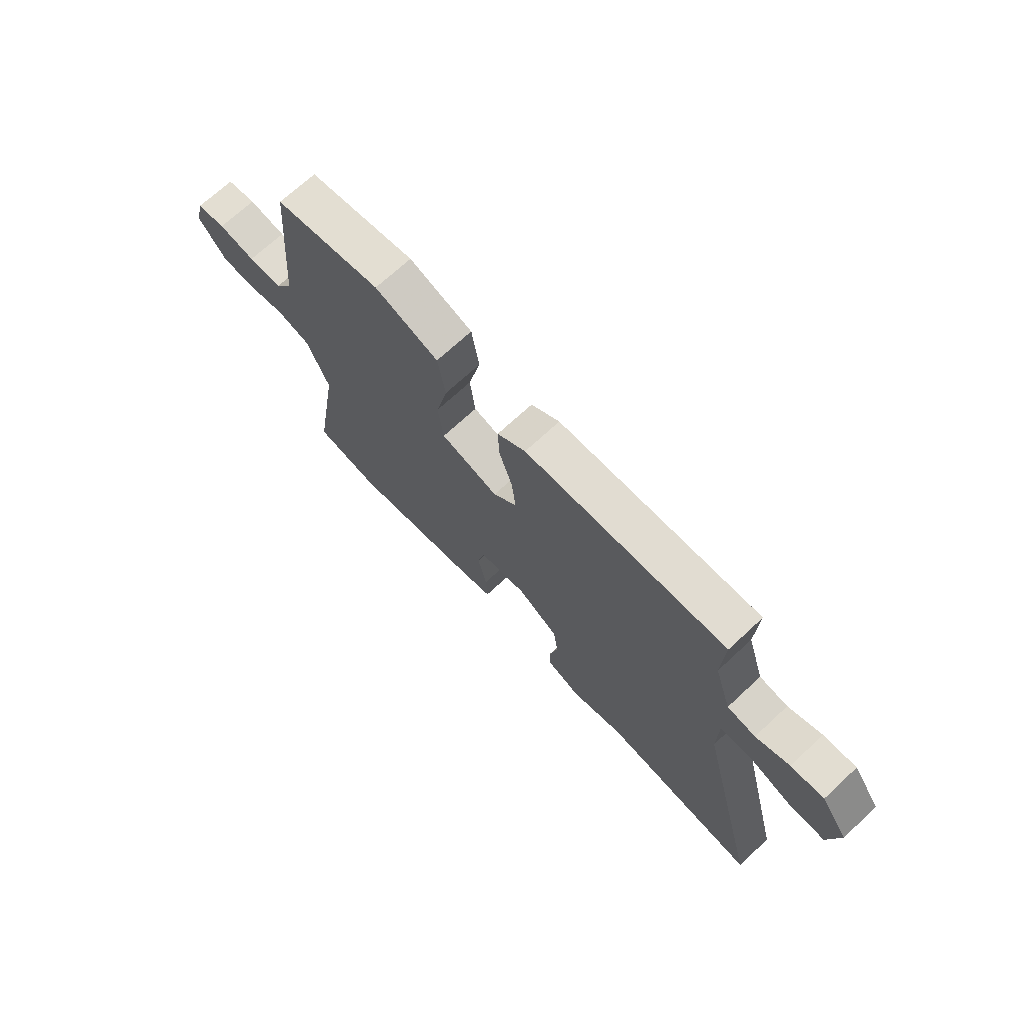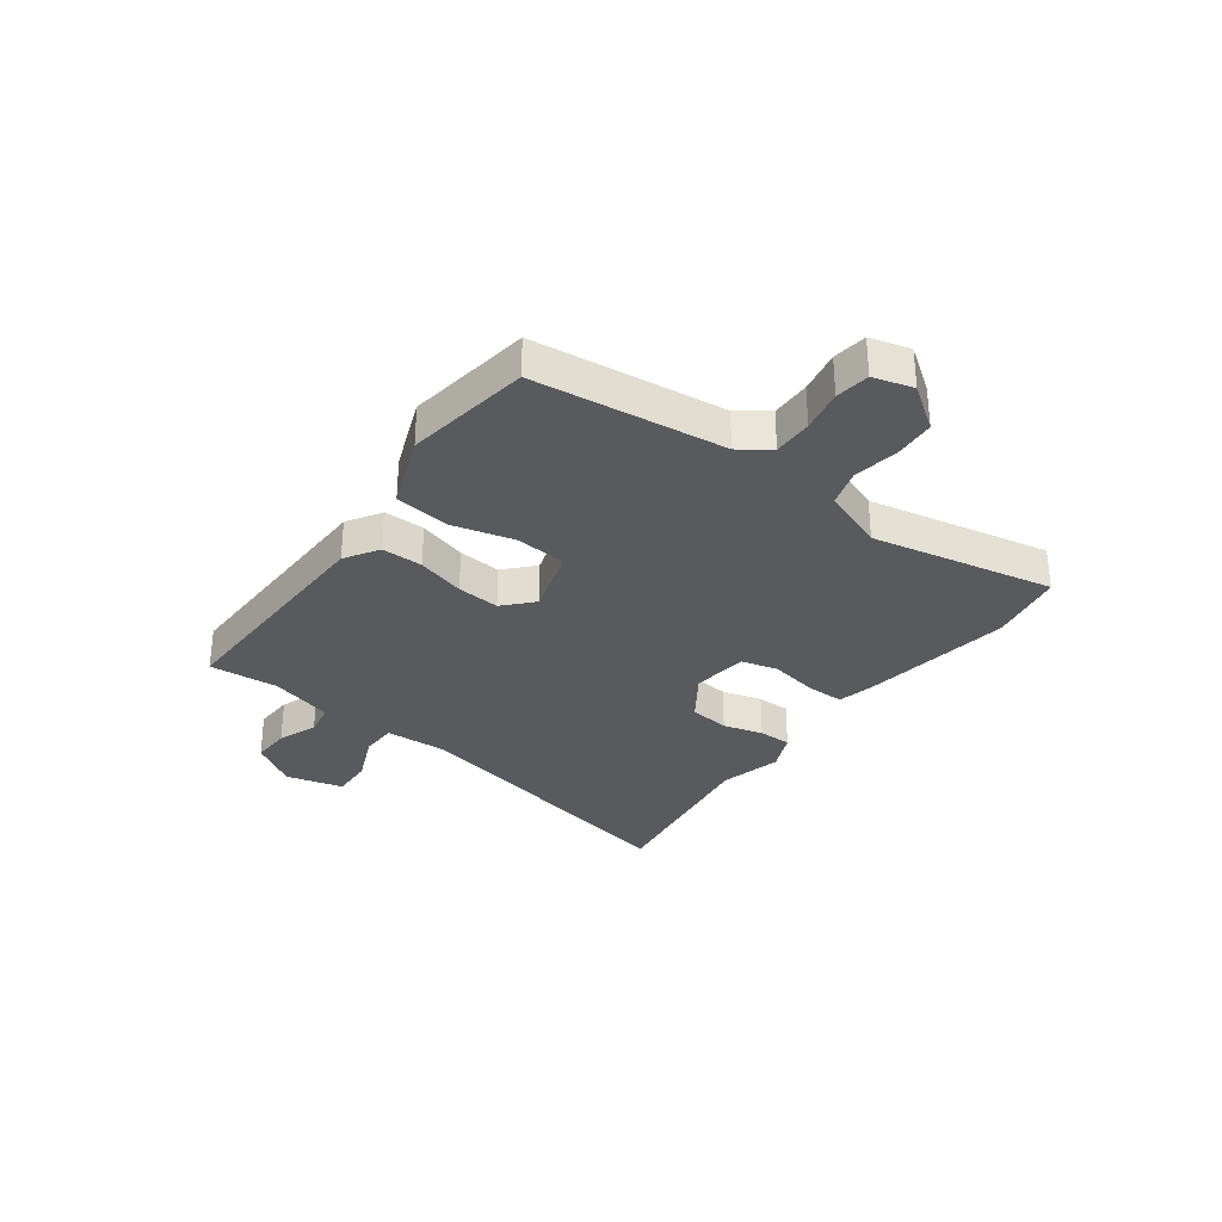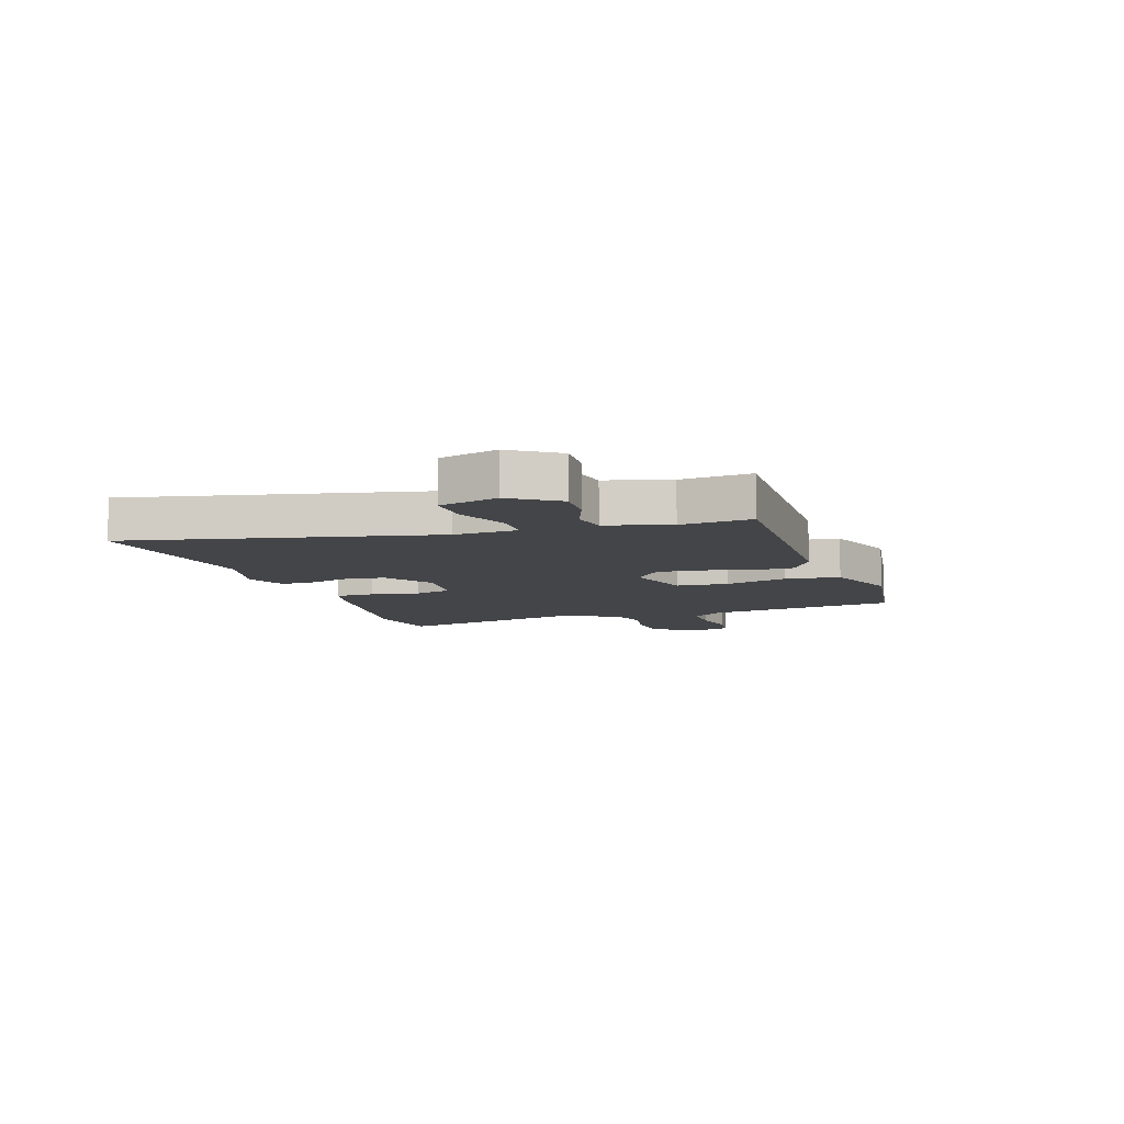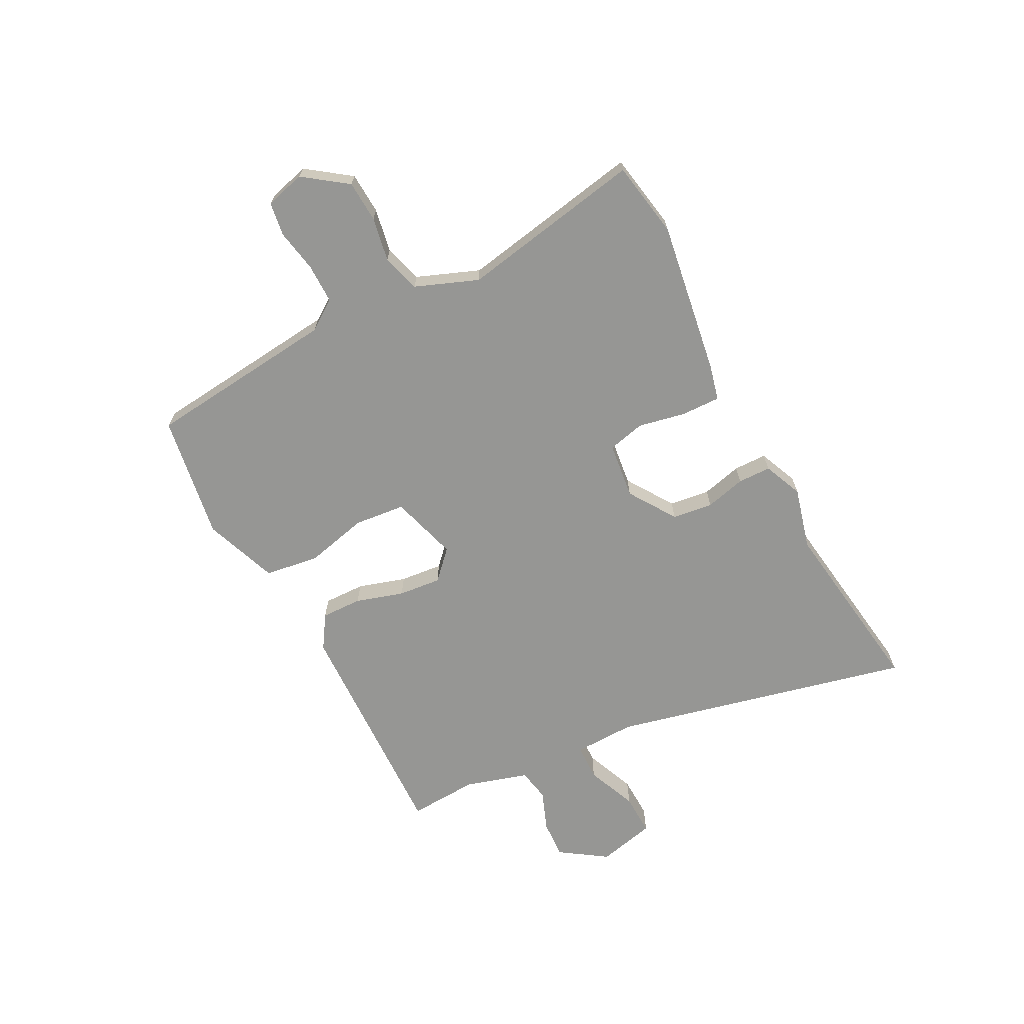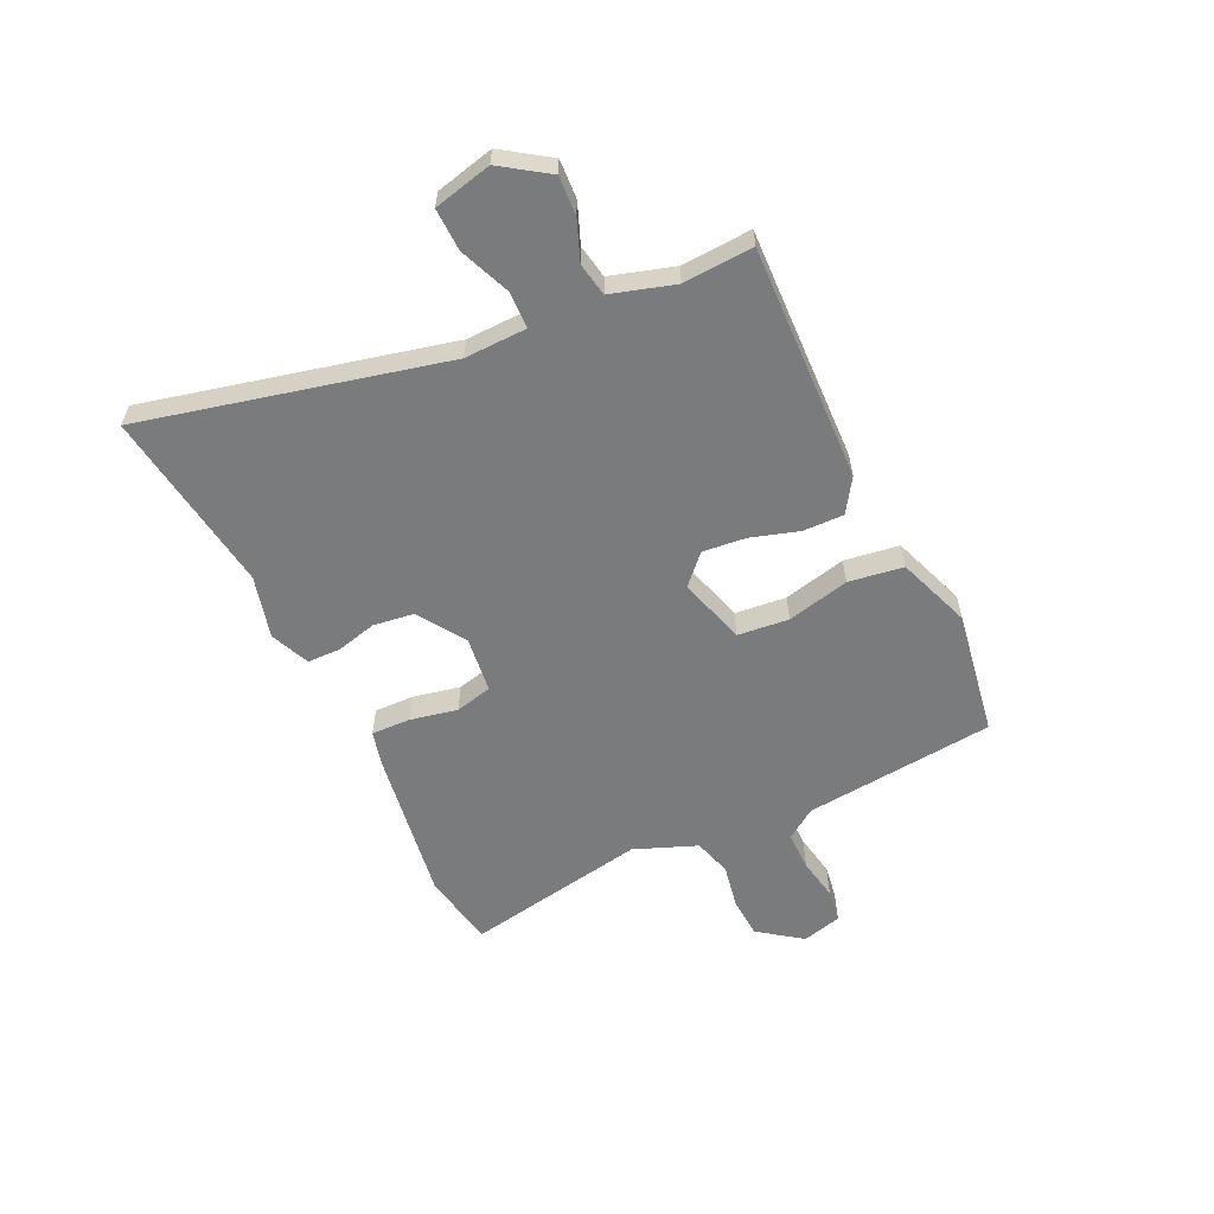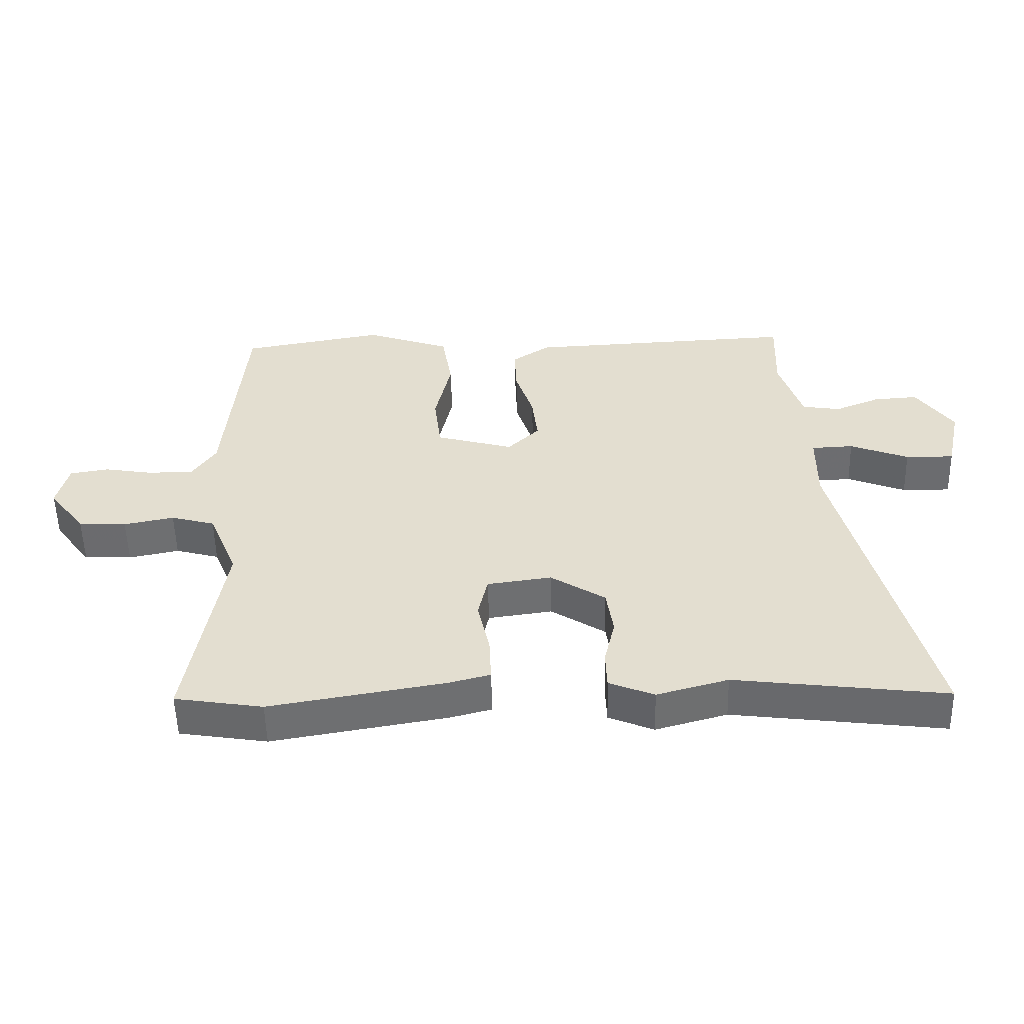
<metadata>
{"format":"obj","ext":"obj","renderer":"f3d","projection":"perspective","resolution":1024,"background":"white","views":[{"elev":70.4,"azim":-132.9,"up":"+Z"},{"elev":-31.6,"azim":55.3,"up":"+Y"},{"elev":-9.0,"azim":-69.7,"up":"+Y"},{"elev":-67.7,"azim":118.5,"up":"+Y"},{"elev":-58.3,"azim":-63.7,"up":"+Y"},{"elev":-53.8,"azim":-178.6,"up":"+Z"}]}
</metadata>
<code>
v -0.317 0.07 -0.477
v -0.649 0.07 -0.518
v -0.512 0.07 0.021
v -0.513 0.07 0.133
v -0.579 0.07 0.136
v -0.671 0.07 0.1
v -0.747 0.07 0.099
v -0.77 0.07 0.204
v -0.712 0.07 0.287
v -0.642 0.07 0.282
v -0.571 0.07 0.253
v -0.511 0.07 0.263
v -0.475 0.07 0.376
v -0.48 0.07 0.502
v -0.055 0.07 0.481
v 0.005 0.07 0.441
v 0.002 0.07 0.367
v -0.026 0.07 0.281
v -0.035 0.07 0.204
v 0.015 0.07 0.155
v 0.137 0.07 0.189
v 0.148 0.07 0.281
v 0.123 0.07 0.394
v 0.139 0.07 0.492
v 0.273 0.07 0.539
v 0.498 0.07 0.499
v 0.528 0.07 0.154
v 0.565 0.07 0.099
v 0.636 0.07 0.098
v 0.713 0.07 0.111
v 0.774 0.07 0.101
v 0.792 0.07 0.029
v 0.734 0.07 -0.048
v 0.659 0.07 -0.051
v 0.58 0.07 -0.035
v 0.511 0.07 -0.054
v 0.465 0.07 -0.166
v 0.52 0.07 -0.497
v 0.382 0.07 -0.519
v 0.107 0.07 -0.472
v 0.042 0.07 -0.455
v 0.045 0.07 -0.385
v 0.064 0.07 -0.299
v 0.049 0.07 -0.232
v -0.052 0.07 -0.218
v -0.138 0.07 -0.273
v -0.149 0.07 -0.346
v -0.132 0.07 -0.419
v -0.134 0.07 -0.479
v -0.205 0.07 -0.508
v -0.317 0 -0.477
v -0.649 0 -0.518
v -0.512 0 0.021
v -0.513 0 0.133
v -0.579 0 0.136
v -0.671 0 0.1
v -0.747 0 0.099
v -0.77 0 0.204
v -0.712 0 0.287
v -0.642 0 0.282
v -0.571 0 0.253
v -0.511 0 0.263
v -0.475 0 0.376
v -0.48 0 0.502
v -0.055 0 0.481
v 0.005 0 0.441
v 0.002 0 0.367
v -0.026 0 0.281
v -0.035 0 0.204
v 0.015 0 0.155
v 0.137 0 0.189
v 0.148 0 0.281
v 0.123 0 0.394
v 0.139 0 0.492
v 0.273 0 0.539
v 0.498 0 0.499
v 0.528 0 0.154
v 0.565 0 0.099
v 0.636 0 0.098
v 0.713 0 0.111
v 0.774 0 0.101
v 0.792 0 0.029
v 0.734 0 -0.048
v 0.659 0 -0.051
v 0.58 0 -0.035
v 0.511 0 -0.054
v 0.465 0 -0.166
v 0.52 0 -0.497
v 0.382 0 -0.519
v 0.107 0 -0.472
v 0.042 0 -0.455
v 0.045 0 -0.385
v 0.064 0 -0.299
v 0.049 0 -0.232
v -0.052 0 -0.218
v -0.138 0 -0.273
v -0.149 0 -0.346
v -0.132 0 -0.419
v -0.134 0 -0.479
v -0.205 0 -0.508
f 49 50 1
f 48 49 1
f 47 48 1
f 1 2 3
f 47 1 3
f 46 47 3
f 45 46 3 4
f 44 45 4
f 41 42 43
f 40 41 43
f 39 40 43
f 38 39 43
f 37 38 43
f 36 37 43 44
f 33 34 35
f 32 33 35
f 31 32 35
f 30 31 35
f 29 30 35
f 28 29 35 36
f 36 44 4
f 28 36 4
f 27 28 4
f 25 26 27
f 24 25 27
f 23 24 27
f 22 23 27
f 16 17 18
f 15 16 18
f 14 15 18
f 13 14 18
f 12 13 18 19
f 11 12 19 20
f 9 10 11
f 8 9 11
f 7 8 11
f 6 7 11
f 5 6 11
f 4 5 11 20
f 21 22 27
f 20 21 27
f 4 20 27
f 51 100 99
f 51 99 98
f 51 98 97
f 53 52 51
f 53 51 97
f 53 97 96
f 54 53 96 95
f 54 95 94
f 93 92 91
f 93 91 90
f 93 90 89
f 93 89 88
f 93 88 87
f 94 93 87 86
f 85 84 83
f 85 83 82
f 85 82 81
f 85 81 80
f 85 80 79
f 86 85 79 78
f 54 94 86
f 54 86 78
f 54 78 77
f 77 76 75
f 77 75 74
f 77 74 73
f 77 73 72
f 68 67 66
f 68 66 65
f 68 65 64
f 68 64 63
f 69 68 63 62
f 70 69 62 61
f 61 60 59
f 61 59 58
f 61 58 57
f 61 57 56
f 61 56 55
f 70 61 55 54
f 77 72 71
f 77 71 70
f 77 70 54
f 1 51 52 2
f 2 52 53 3
f 3 53 54 4
f 4 54 55 5
f 5 55 56 6
f 6 56 57 7
f 7 57 58 8
f 8 58 59 9
f 9 59 60 10
f 10 60 61 11
f 11 61 62 12
f 12 62 63 13
f 13 63 64 14
f 14 64 65 15
f 15 65 66 16
f 16 66 67 17
f 17 67 68 18
f 18 68 69 19
f 19 69 70 20
f 20 70 71 21
f 21 71 72 22
f 22 72 73 23
f 23 73 74 24
f 24 74 75 25
f 25 75 76 26
f 26 76 77 27
f 27 77 78 28
f 28 78 79 29
f 29 79 80 30
f 30 80 81 31
f 31 81 82 32
f 32 82 83 33
f 33 83 84 34
f 34 84 85 35
f 35 85 86 36
f 36 86 87 37
f 37 87 88 38
f 38 88 89 39
f 39 89 90 40
f 40 90 91 41
f 41 91 92 42
f 42 92 93 43
f 43 93 94 44
f 44 94 95 45
f 45 95 96 46
f 46 96 97 47
f 47 97 98 48
f 48 98 99 49
f 49 99 100 50
f 50 100 51 1

</code>
